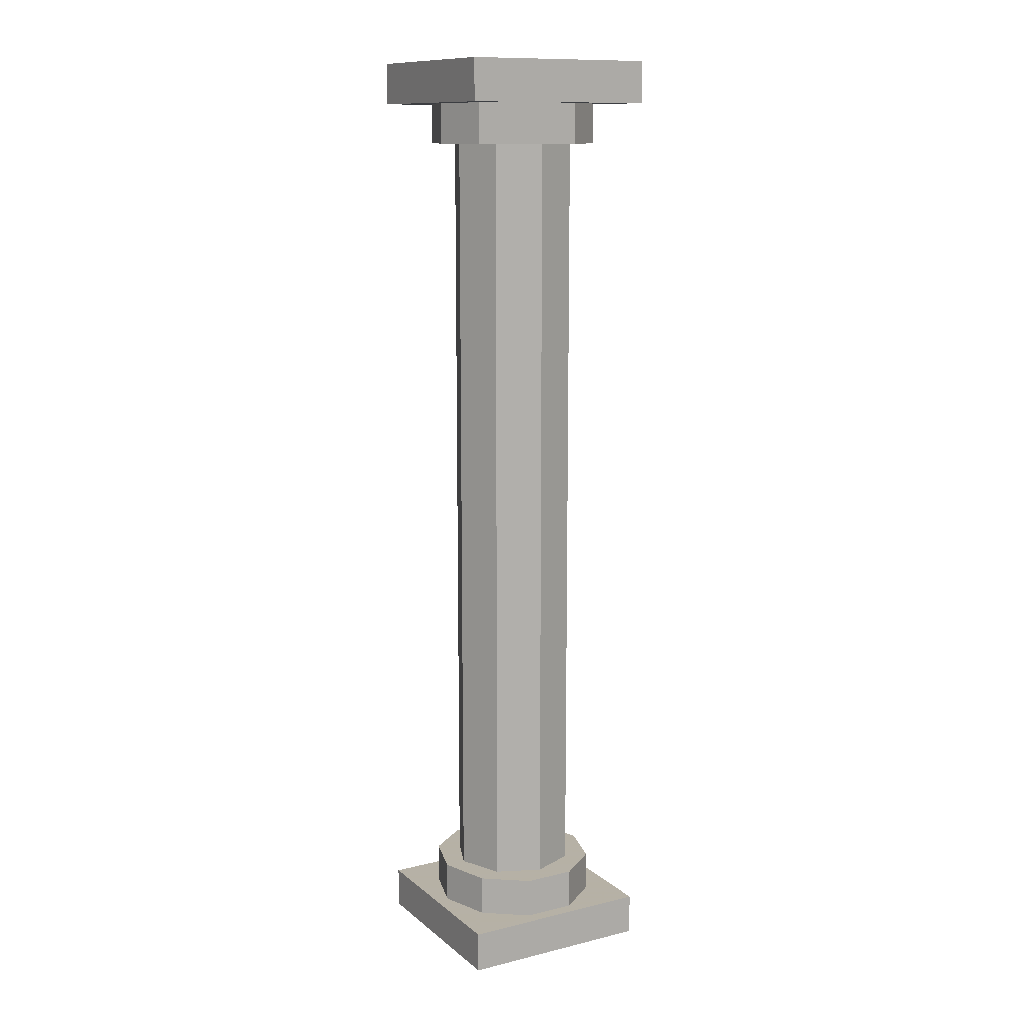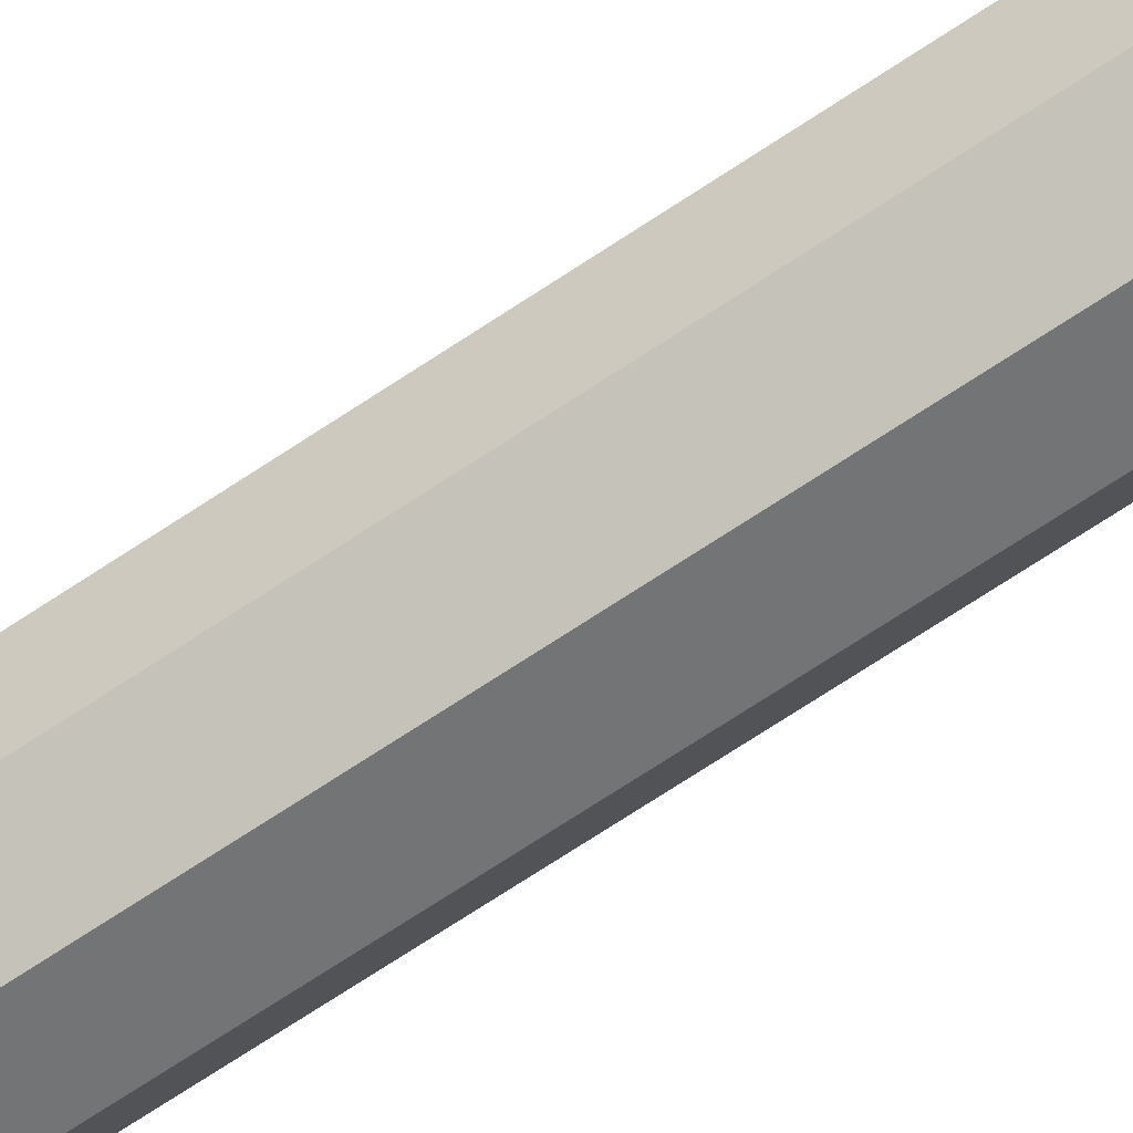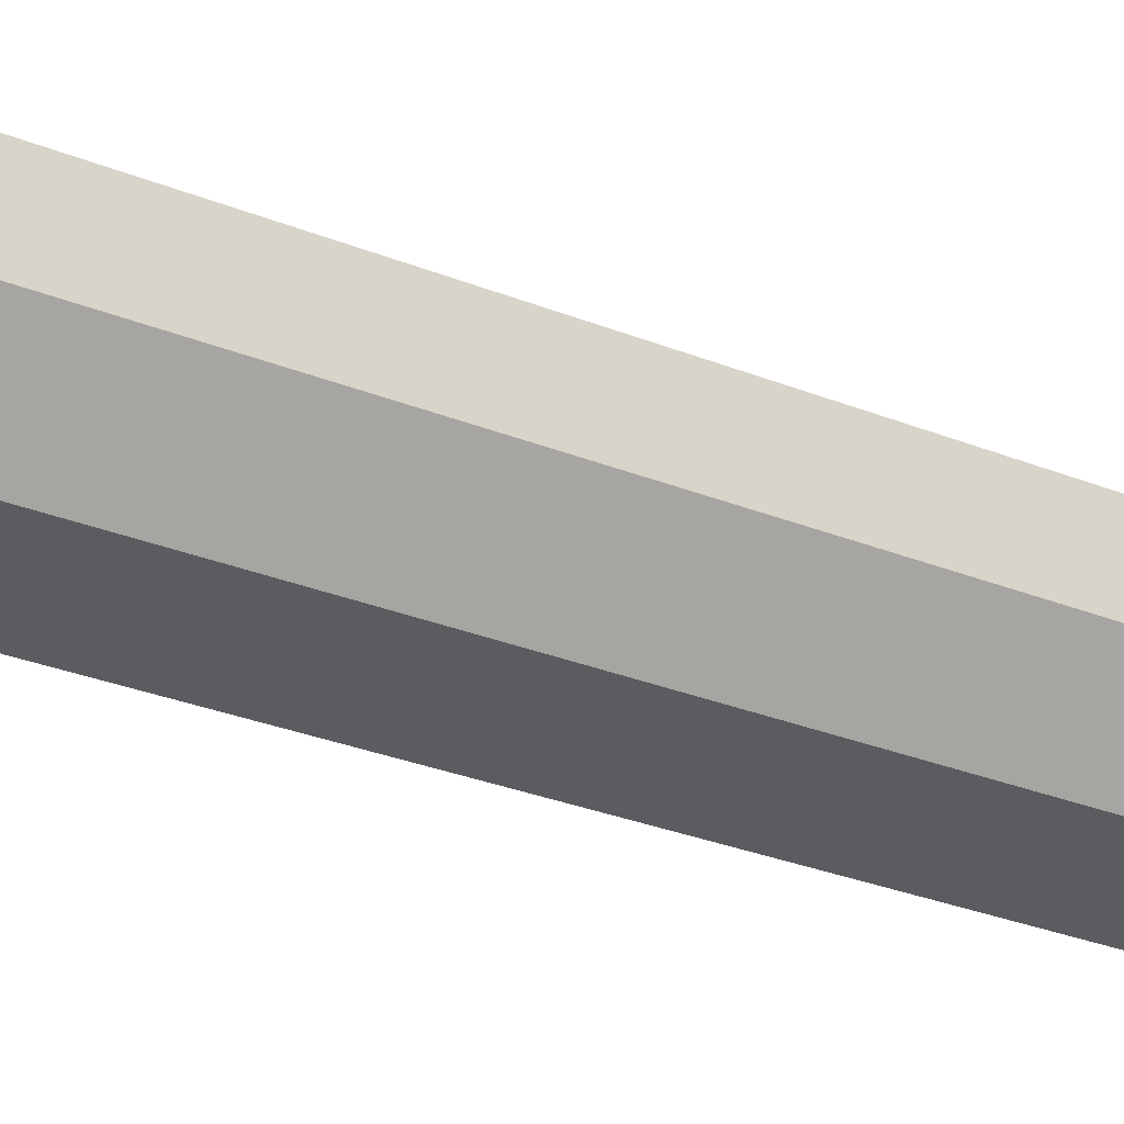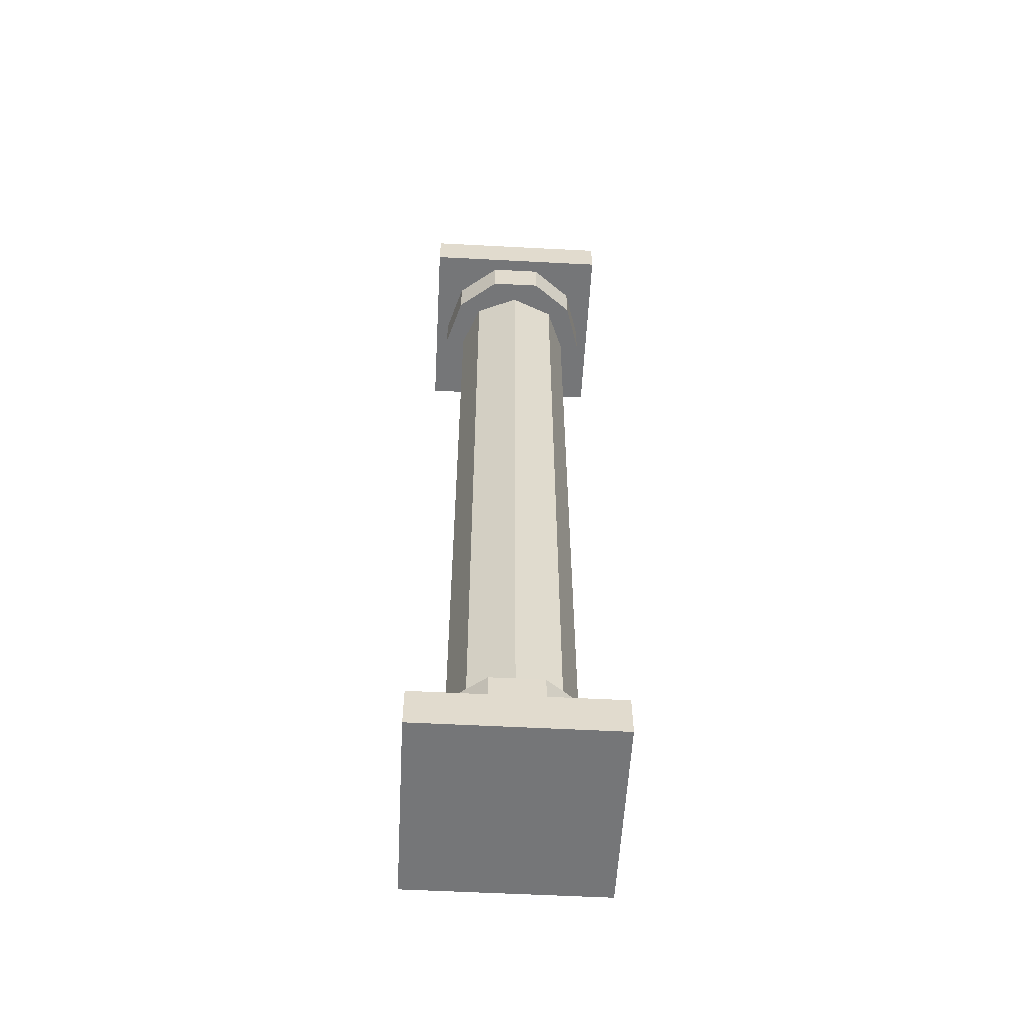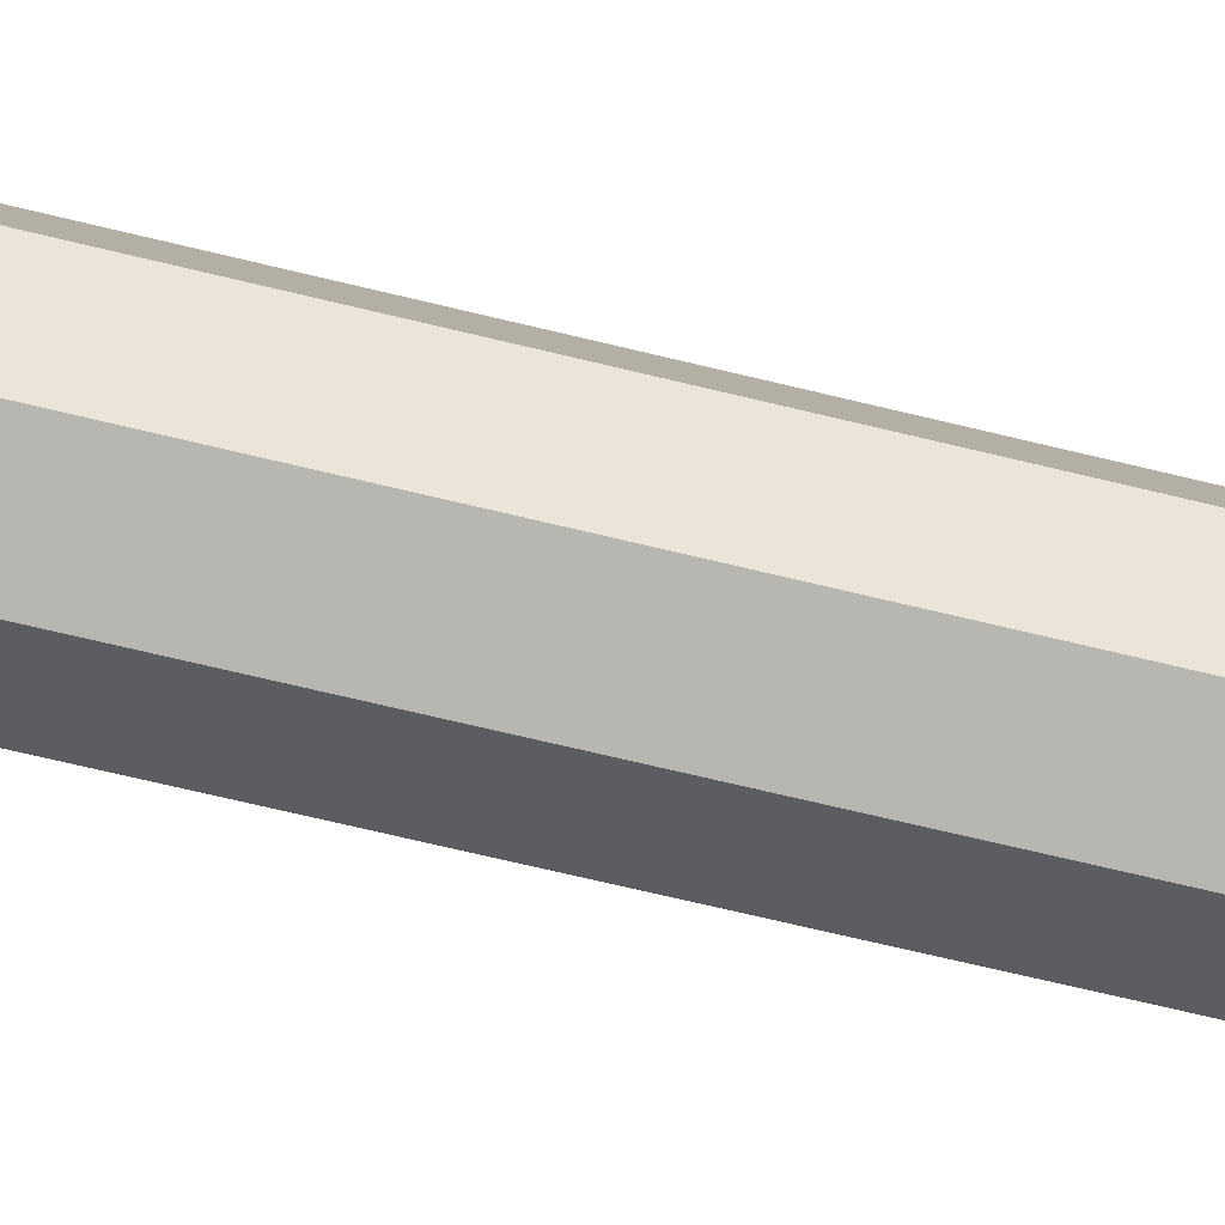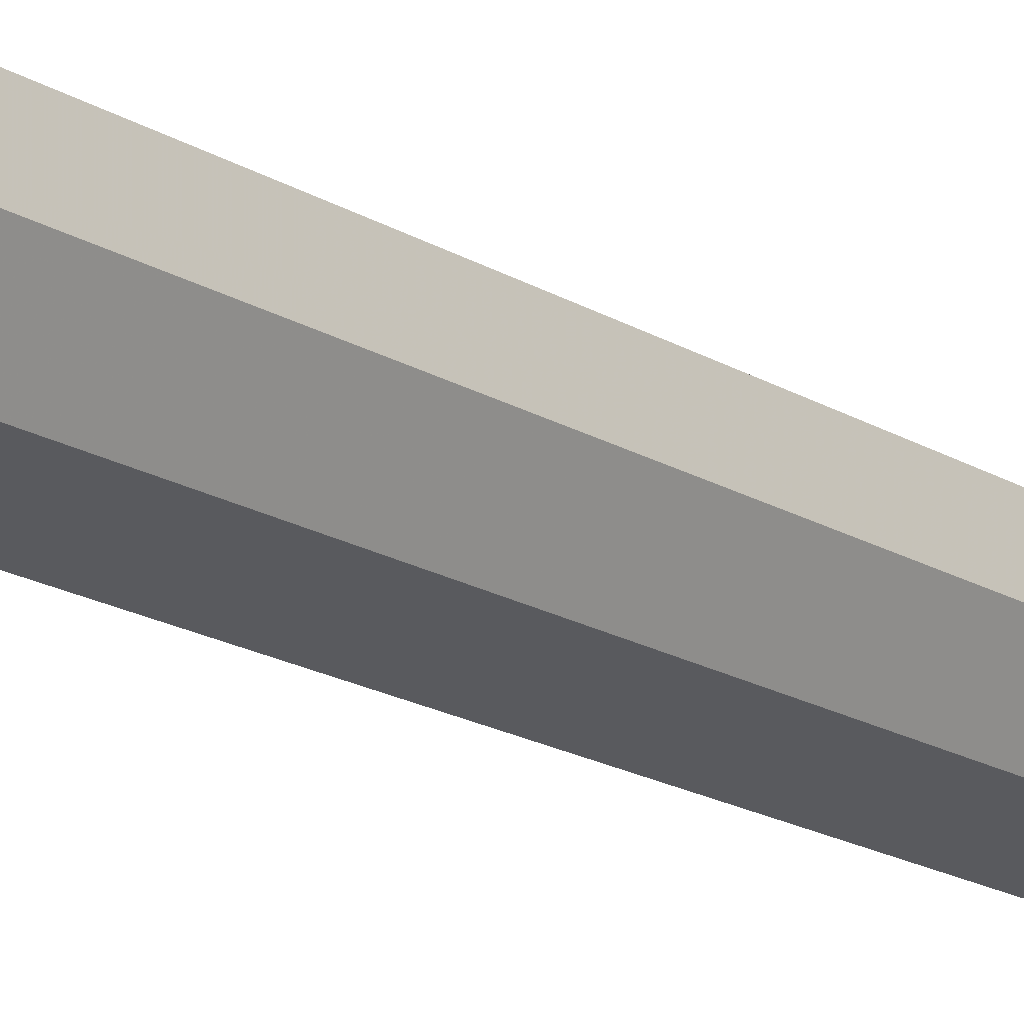
<metadata>
{"format":"obj","ext":"obj","renderer":"f3d","projection":"perspective","resolution":1024,"background":"white","views":[{"elev":12.1,"azim":-29.7,"up":"+Y"},{"elev":-74.9,"azim":-57.0,"up":"+Z"},{"elev":-18.0,"azim":-133.4,"up":"+Z"},{"elev":-56.8,"azim":-3.1,"up":"+Y"},{"elev":-59.2,"azim":75.2,"up":"+Z"},{"elev":-14.9,"azim":35.2,"up":"+Z"}]}
</metadata>
<code>
o Object.1
v -0.2266 -2.029 -0.2266
v -0.3462 -2.029 -0.2658
v 0.3462 -2.029 -0.2658
v 0.2266 -2.029 -0.2266
v 0.3207 -2.029 -0.000981
v 0.4286 -2.029 -0.000981
v -0.4286 -2.029 -0.000981
v -0.3207 -2.029 -0.000981
v -0.3462 -2.029 0.2639
v -0.1324 -2.029 -0.4286
v -0.000981 -2.029 -0.3207
v 0.1324 -2.029 -0.4286
v 0.3462 -2.029 0.2639
v 0.2266 -2.029 0.2266
v -0.1324 -2.029 0.4286
v -0.000981 -2.029 0.3207
v 0.1324 -2.029 0.4286
v -0.2266 -2.029 0.2266
v 0.3462 -2.237 -0.2658
v 0.4286 -2.237 -0.000981
v 0.3462 -2.237 0.2639
v 0.1324 -2.237 0.4286
v -0.1324 -2.237 0.4286
v -0.3462 -2.237 0.2639
v -0.4286 -2.237 -0.000981
v -0.3462 -2.237 -0.2658
v -0.1324 -2.237 -0.4286
v 0.1324 -2.237 -0.4286
v 0.2266 2.029 0.2266
v 0.3207 2.029 -0.000981
v -0.3207 2.029 -0.000981
v -0.000981 2.029 0.3207
v -0.2266 2.029 0.2266
v 0.2266 2.029 -0.2266
v -0.000981 2.029 -0.3207
v -0.2266 2.029 -0.2266
v -0.3462 2.029 0.2639
v 0.3462 2.029 -0.2658
v 0.1324 2.029 -0.4286
v -0.3462 2.029 -0.2658
v -0.4286 2.029 -0.000981
v -0.1324 2.029 0.4286
v -0.1324 2.029 -0.4286
v 0.3462 2.029 0.2639
v 0.1324 2.029 0.4286
v 0.4286 2.029 -0.000981
v 0.3462 2.237 -0.2658
v 0.4286 2.237 -0.000981
v 0.3462 2.237 0.2639
v 0.1324 2.237 0.4286
v -0.1324 2.237 0.4286
v -0.3462 2.237 0.2639
v -0.4286 2.237 -0.000981
v -0.3462 2.237 -0.2658
v -0.1324 2.237 -0.4286
v 0.1324 2.237 -0.4286
v -0.4993 -2.237 -0.4993
v -0.4993 -2.237 0.4993
v 0.4993 -2.237 -0.4993
v 0.4993 -2.237 0.4993
v -0.4993 -2.451 -0.4993
v -0.4993 -2.451 0.4993
v 0.4993 -2.451 -0.4993
v 0.4993 -2.451 0.4993
v -0.4993 2.237 -0.4993
v -0.4993 2.237 0.4993
v -0.4993 2.451 -0.4993
v -0.4993 2.451 0.4993
v 0.4993 2.237 -0.4993
v 0.4993 2.451 -0.4993
v 0.4993 2.237 0.4993
v 0.4993 2.451 0.4993
f 1 11 2
f 49 45 44
f 43 39 35
f 1 8 36
f 43 35 36
f 35 38 34
f 35 11 1
f 8 18 33
f 10 2 11
f 8 33 31
f 41 31 33
f 41 33 37
f 41 37 52
f 52 53 41
f 40 41 53
f 53 54 40
f 40 54 43
f 43 36 40
f 42 50 51
f 65 67 69
f 1 36 35
f 55 43 54
f 43 55 39
f 56 39 55
f 38 35 39
f 39 56 38
f 56 47 38
f 2 7 1
f 47 56 69
f 48 47 69
f 71 48 69
f 69 70 71
f 72 71 70
f 67 72 70
f 72 67 68
f 68 67 66
f 66 71 68
f 71 66 50
f 71 50 49
f 45 49 50
f 50 42 45
f 45 42 32
f 45 32 44
f 29 44 32
f 65 66 67
f 51 50 66
f 8 1 7
f 29 5 30
f 30 46 29
f 44 29 46
f 46 48 44
f 49 44 48
f 46 30 38
f 30 34 38
f 38 47 46
f 48 46 47
f 71 49 48
f 11 34 4
f 11 4 3
f 3 12 11
f 70 69 67
f 10 11 12
f 12 28 10
f 27 10 28
f 28 59 27
f 57 27 59
f 61 57 59
f 59 63 61
f 61 63 62
f 64 62 63
f 60 62 64
f 60 64 59
f 60 59 20
f 60 20 21
f 36 8 31
f 60 21 22
f 60 22 58
f 23 58 22
f 17 23 22
f 22 13 17
f 17 13 16
f 17 16 15
f 72 68 71
f 65 69 55
f 5 29 14
f 3 19 12
f 33 16 32
f 32 37 33
f 37 32 42
f 51 37 42
f 37 51 52
f 52 51 66
f 7 18 8
f 4 30 5
f 30 4 34
f 16 14 32
f 29 32 14
f 18 16 33
f 31 41 36
f 13 6 14
f 5 14 6
f 6 3 5
f 5 3 4
f 6 20 3
f 19 3 20
f 13 21 6
f 11 35 34
f 9 15 16
f 16 18 9
f 24 15 9
f 25 24 9
f 9 7 25
f 26 25 7
f 7 2 26
f 53 52 66
f 40 36 41
f 27 26 2
f 57 25 26
f 57 58 25
f 58 57 62
f 7 9 18
f 25 58 24
f 15 24 23
f 65 53 66
f 14 16 13
f 23 17 15
f 24 58 23
f 13 22 21
f 65 54 53
f 20 6 21
f 20 59 19
f 62 60 58
f 63 59 64
f 61 62 57
f 57 26 27
f 19 59 28
f 10 27 2
f 28 12 19
f 65 55 54
f 56 55 69

</code>
